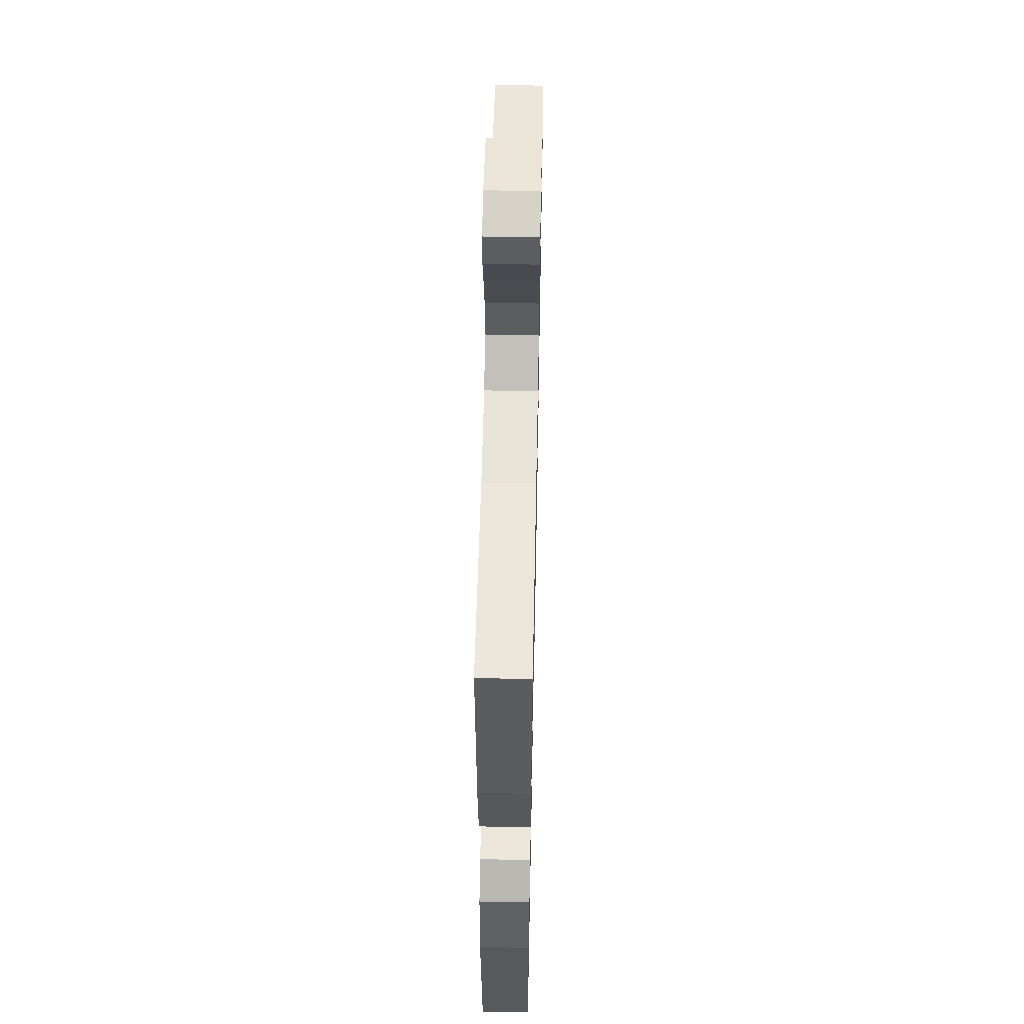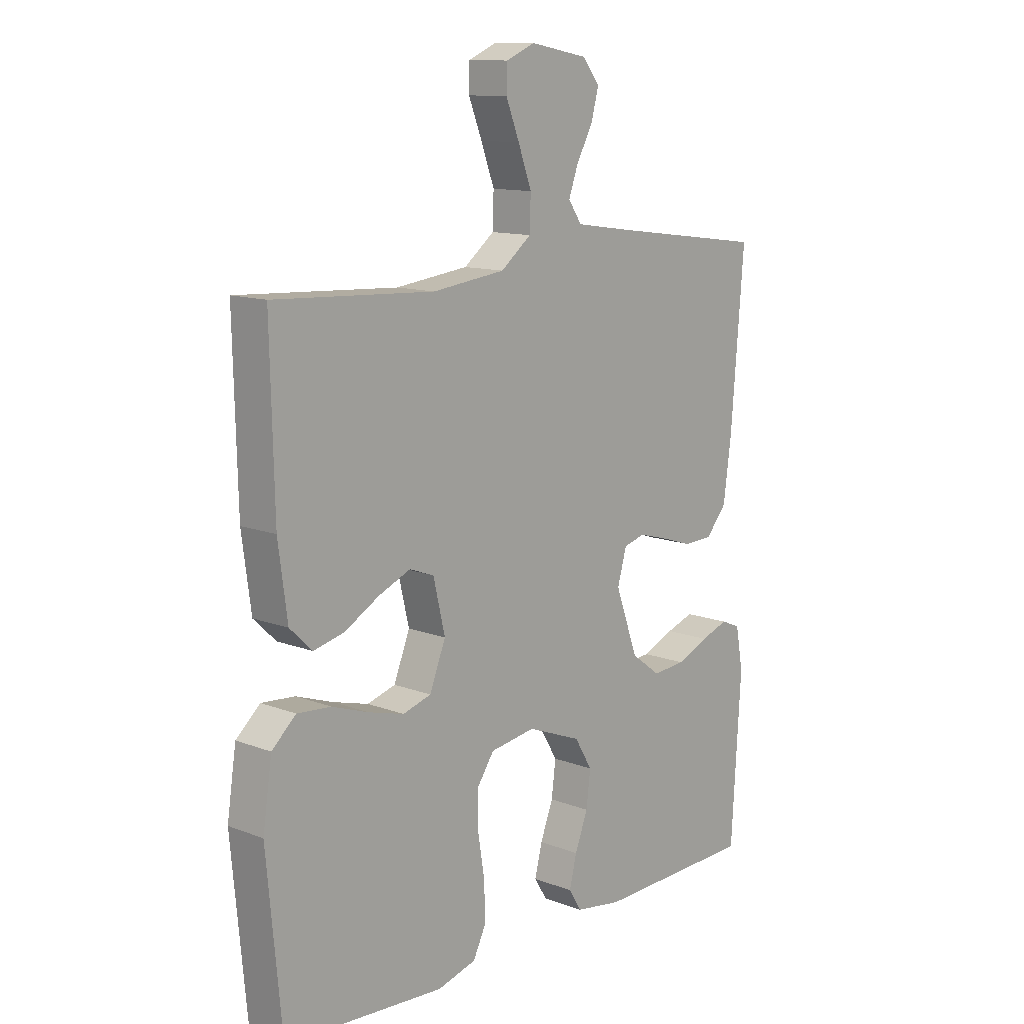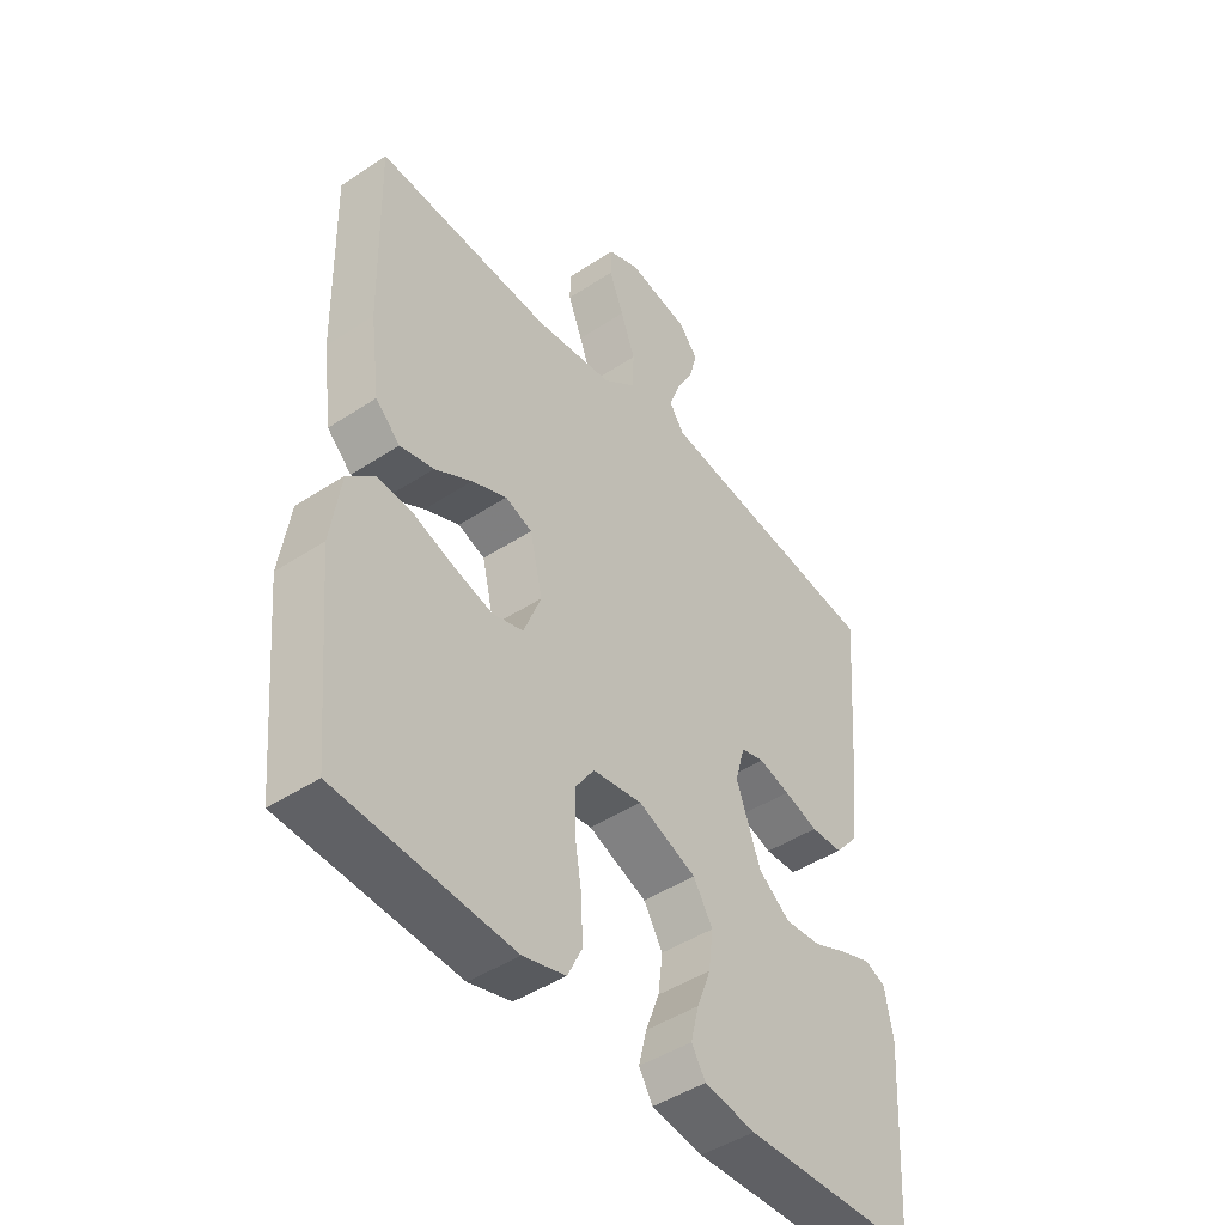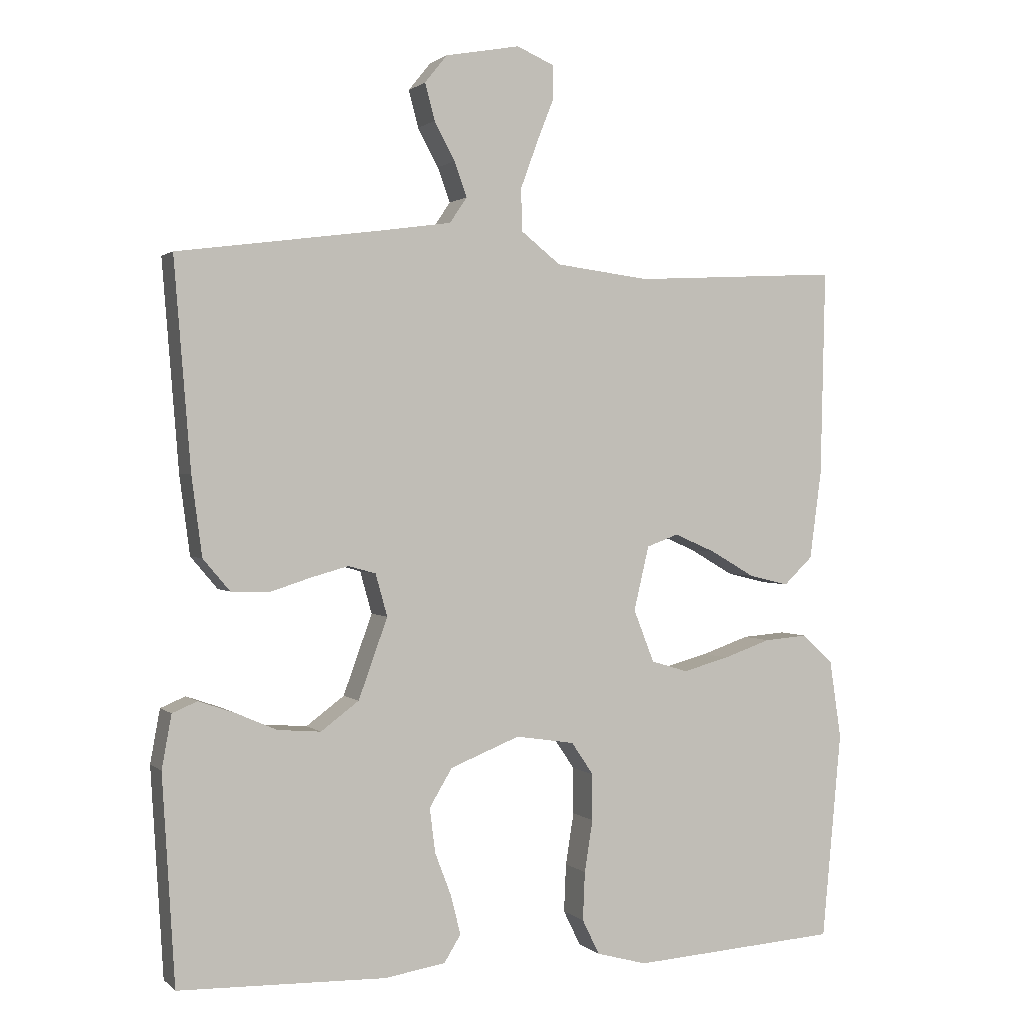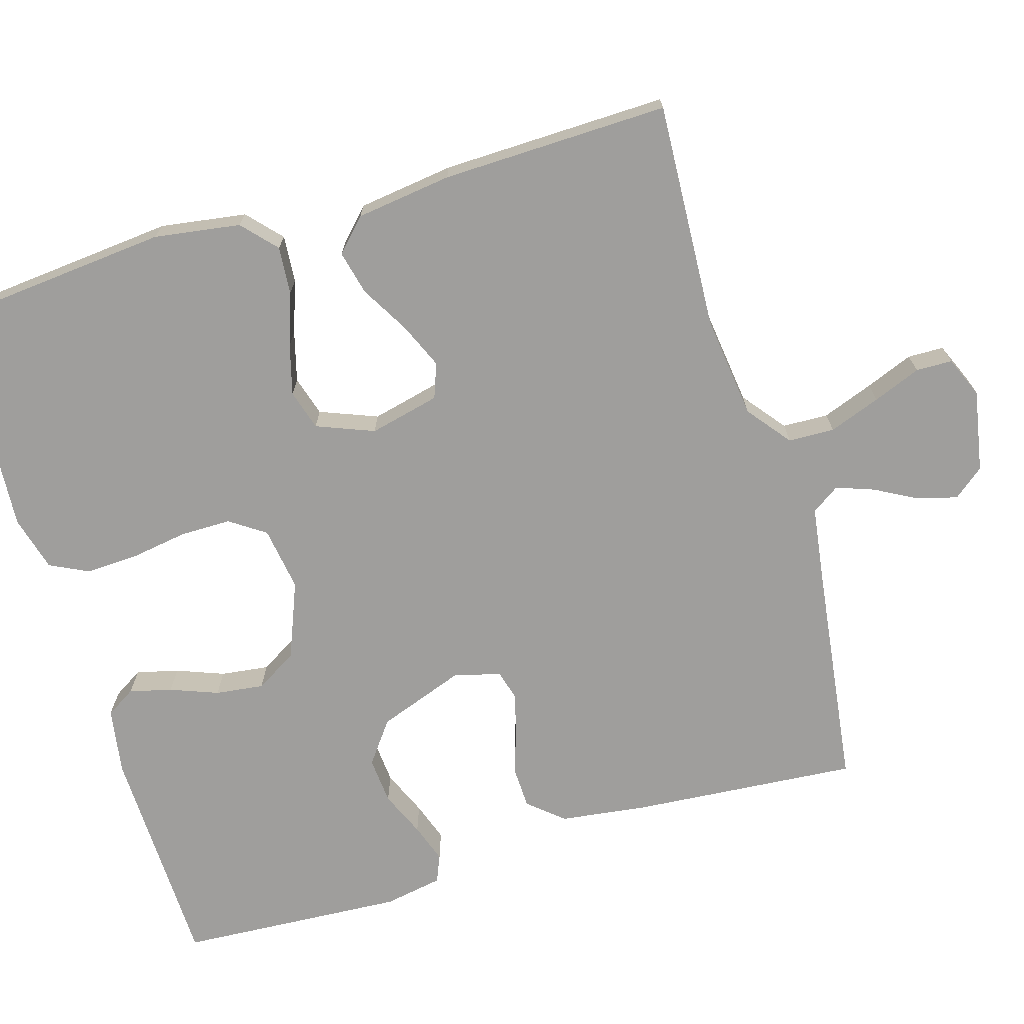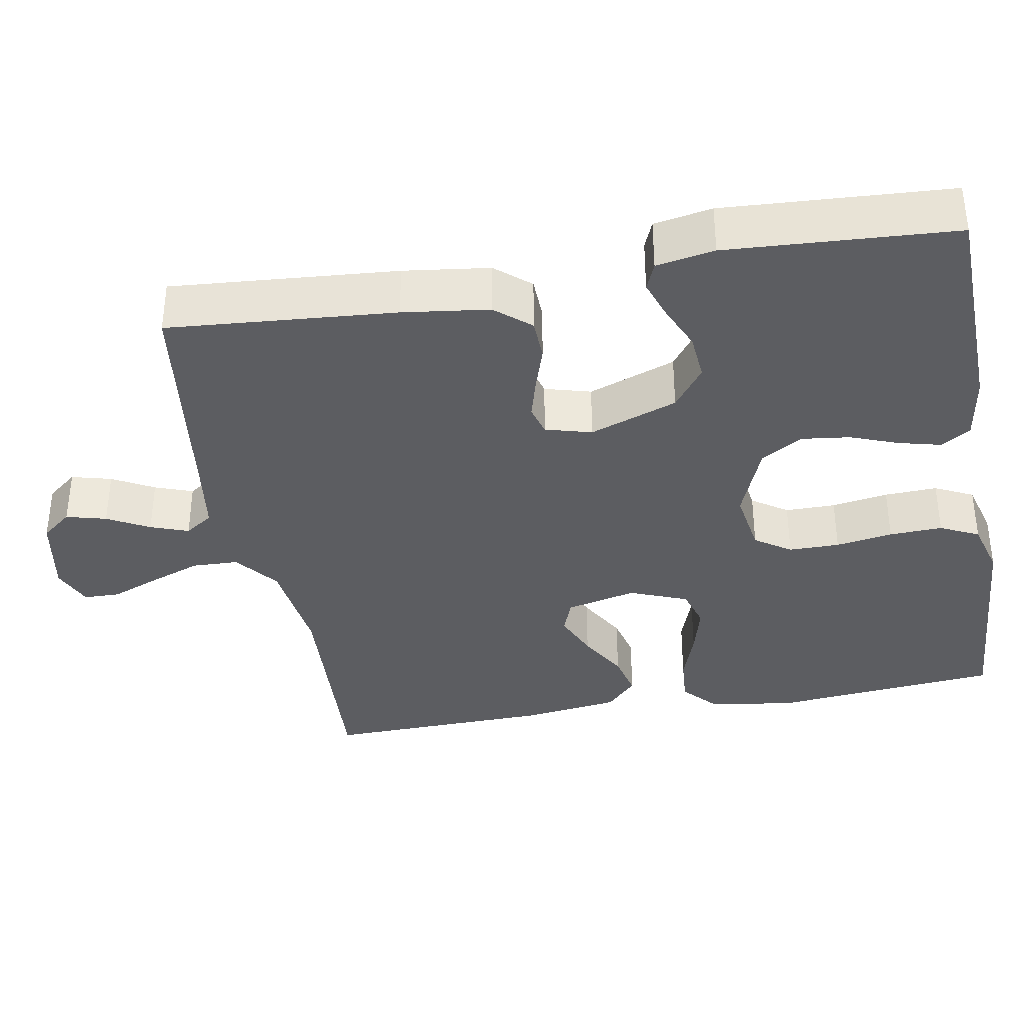
<metadata>
{"format":"obj","ext":"obj","renderer":"f3d","projection":"perspective","resolution":1024,"background":"white","views":[{"elev":54.7,"azim":-88.8,"up":"+Z"},{"elev":12.3,"azim":-48.1,"up":"+Z"},{"elev":-45.6,"azim":-52.8,"up":"+Z"},{"elev":1.2,"azim":158.3,"up":"+Z"},{"elev":-71.0,"azim":-73.4,"up":"+Y"},{"elev":-36.6,"azim":100.2,"up":"+Y"}]}
</metadata>
<code>
v 0.5 0.07 0.5
v 0.476 0.07 0.2
v 0.461 0.07 0.086
v 0.422 0.07 0.04
v 0.367 0.07 0.038
v 0.308 0.07 0.057
v 0.254 0.07 0.072
v 0.214 0.07 0.061
v 0.197 0.07 0
v 0.239 0.07 -0.116
v 0.294 0.07 -0.157
v 0.356 0.07 -0.152
v 0.416 0.07 -0.126
v 0.468 0.07 -0.108
v 0.504 0.07 -0.123
v 0.518 0.07 -0.2
v 0.5 0.07 -0.5
v 0.2 0.07 -0.508
v 0.112 0.07 -0.494
v 0.088 0.07 -0.455
v 0.102 0.07 -0.399
v 0.126 0.07 -0.336
v 0.134 0.07 -0.272
v 0.101 0.07 -0.217
v 0 0.07 -0.177
v -0.085 0.07 -0.19
v -0.117 0.07 -0.237
v -0.117 0.07 -0.304
v -0.105 0.07 -0.379
v -0.102 0.07 -0.449
v -0.127 0.07 -0.5
v -0.2 0.07 -0.52
v -0.5 0.07 -0.5
v -0.528 0.07 -0.2
v -0.511 0.07 -0.086
v -0.466 0.07 -0.045
v -0.403 0.07 -0.05
v -0.334 0.07 -0.074
v -0.267 0.07 -0.092
v -0.214 0.07 -0.076
v -0.184 0.07 0
v -0.206 0.07 0.093
v -0.252 0.07 0.11
v -0.312 0.07 0.084
v -0.376 0.07 0.047
v -0.434 0.07 0.033
v -0.476 0.07 0.073
v -0.493 0.07 0.2
v -0.5 0.07 0.5
v -0.2 0.07 0.484
v -0.064 0.07 0.501
v -0.007 0.07 0.546
v -0.005 0.07 0.607
v -0.03 0.07 0.675
v -0.055 0.07 0.738
v -0.054 0.07 0.786
v 0 0.07 0.809
v 0.108 0.07 0.789
v 0.14 0.07 0.749
v 0.126 0.07 0.696
v 0.096 0.07 0.641
v 0.078 0.07 0.591
v 0.103 0.07 0.554
v 0.2 0.07 0.54
v 0.5 0 0.5
v 0.476 0 0.2
v 0.461 0 0.086
v 0.422 0 0.04
v 0.367 0 0.038
v 0.308 0 0.057
v 0.254 0 0.072
v 0.214 0 0.061
v 0.197 0 0
v 0.239 0 -0.116
v 0.294 0 -0.157
v 0.356 0 -0.152
v 0.416 0 -0.126
v 0.468 0 -0.108
v 0.504 0 -0.123
v 0.518 0 -0.2
v 0.5 0 -0.5
v 0.2 0 -0.508
v 0.112 0 -0.494
v 0.088 0 -0.455
v 0.102 0 -0.399
v 0.126 0 -0.336
v 0.134 0 -0.272
v 0.101 0 -0.217
v 0 0 -0.177
v -0.085 0 -0.19
v -0.117 0 -0.237
v -0.117 0 -0.304
v -0.105 0 -0.379
v -0.102 0 -0.449
v -0.127 0 -0.5
v -0.2 0 -0.52
v -0.5 0 -0.5
v -0.528 0 -0.2
v -0.511 0 -0.086
v -0.466 0 -0.045
v -0.403 0 -0.05
v -0.334 0 -0.074
v -0.267 0 -0.092
v -0.214 0 -0.076
v -0.184 0 0
v -0.206 0 0.093
v -0.252 0 0.11
v -0.312 0 0.084
v -0.376 0 0.047
v -0.434 0 0.033
v -0.476 0 0.073
v -0.493 0 0.2
v -0.5 0 0.5
v -0.2 0 0.484
v -0.064 0 0.501
v -0.007 0 0.546
v -0.005 0 0.607
v -0.03 0 0.675
v -0.055 0 0.738
v -0.054 0 0.786
v 0 0 0.809
v 0.108 0 0.789
v 0.14 0 0.749
v 0.126 0 0.696
v 0.096 0 0.641
v 0.078 0 0.591
v 0.103 0 0.554
v 0.2 0 0.54
f 59 60 61
f 58 59 61
f 57 58 61
f 56 57 61
f 55 56 61
f 54 55 61
f 53 54 61 62
f 52 53 62 63
f 48 49 50
f 47 48 50
f 46 47 50
f 45 46 50
f 44 45 50
f 43 44 50 51
f 52 63 64
f 51 52 64
f 43 51 64
f 42 43 64
f 36 37 38
f 35 36 38
f 34 35 38
f 33 34 38
f 32 33 38
f 31 32 38
f 30 31 38
f 29 30 38
f 28 29 38
f 27 28 38 39
f 26 27 39 40
f 20 21 22
f 19 20 22
f 18 19 22
f 17 18 22
f 16 17 22
f 15 16 22
f 14 15 22
f 13 14 22
f 12 13 22
f 11 12 22 23
f 10 11 23 24
f 4 5 6
f 3 4 6
f 2 3 6
f 1 2 6
f 64 1 6
f 64 6 7
f 64 7 8
f 42 64 8
f 41 42 8
f 41 8 9
f 40 41 9
f 26 40 9
f 25 26 9
f 9 10 24 25
f 125 124 123
f 125 123 122
f 125 122 121
f 125 121 120
f 125 120 119
f 125 119 118
f 126 125 118 117
f 127 126 117 116
f 114 113 112
f 114 112 111
f 114 111 110
f 114 110 109
f 114 109 108
f 115 114 108 107
f 128 127 116
f 128 116 115
f 128 115 107
f 128 107 106
f 102 101 100
f 102 100 99
f 102 99 98
f 102 98 97
f 102 97 96
f 102 96 95
f 102 95 94
f 102 94 93
f 102 93 92
f 103 102 92 91
f 104 103 91 90
f 86 85 84
f 86 84 83
f 86 83 82
f 86 82 81
f 86 81 80
f 86 80 79
f 86 79 78
f 86 78 77
f 86 77 76
f 87 86 76 75
f 88 87 75 74
f 70 69 68
f 70 68 67
f 70 67 66
f 70 66 65
f 70 65 128
f 71 70 128
f 72 71 128
f 72 128 106
f 72 106 105
f 73 72 105
f 73 105 104
f 73 104 90
f 73 90 89
f 89 88 74 73
f 1 65 66 2
f 2 66 67 3
f 3 67 68 4
f 4 68 69 5
f 5 69 70 6
f 6 70 71 7
f 7 71 72 8
f 8 72 73 9
f 9 73 74 10
f 10 74 75 11
f 11 75 76 12
f 12 76 77 13
f 13 77 78 14
f 14 78 79 15
f 15 79 80 16
f 16 80 81 17
f 17 81 82 18
f 18 82 83 19
f 19 83 84 20
f 20 84 85 21
f 21 85 86 22
f 22 86 87 23
f 23 87 88 24
f 24 88 89 25
f 25 89 90 26
f 26 90 91 27
f 27 91 92 28
f 28 92 93 29
f 29 93 94 30
f 30 94 95 31
f 31 95 96 32
f 32 96 97 33
f 33 97 98 34
f 34 98 99 35
f 35 99 100 36
f 36 100 101 37
f 37 101 102 38
f 38 102 103 39
f 39 103 104 40
f 40 104 105 41
f 41 105 106 42
f 42 106 107 43
f 43 107 108 44
f 44 108 109 45
f 45 109 110 46
f 46 110 111 47
f 47 111 112 48
f 48 112 113 49
f 49 113 114 50
f 50 114 115 51
f 51 115 116 52
f 52 116 117 53
f 53 117 118 54
f 54 118 119 55
f 55 119 120 56
f 56 120 121 57
f 57 121 122 58
f 58 122 123 59
f 59 123 124 60
f 60 124 125 61
f 61 125 126 62
f 62 126 127 63
f 63 127 128 64
f 64 128 65 1

</code>
